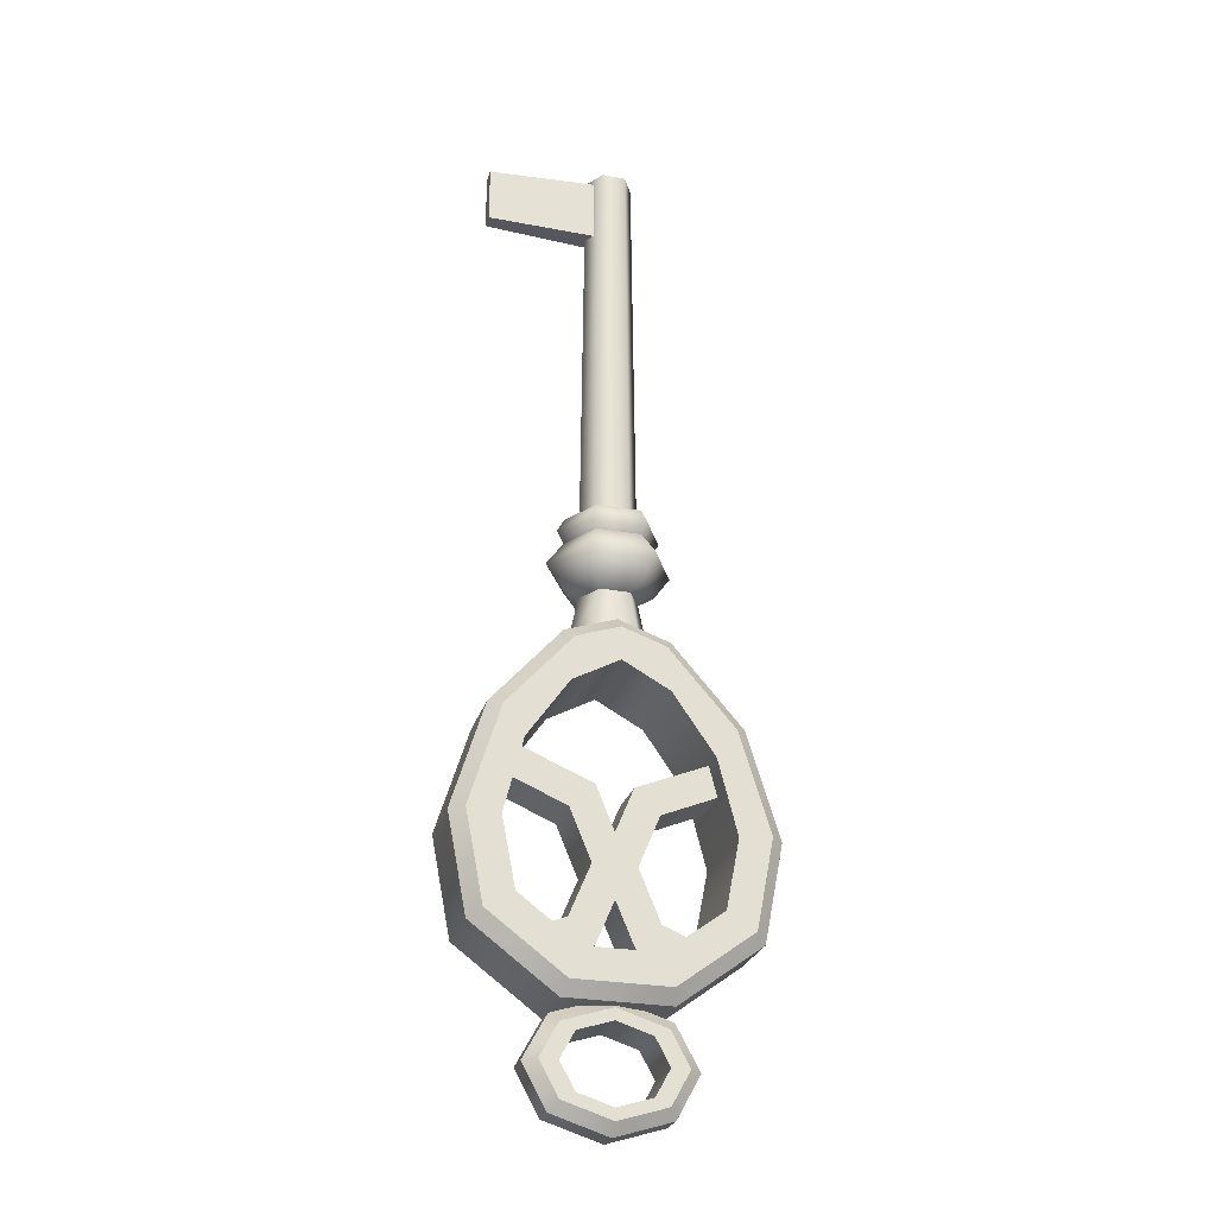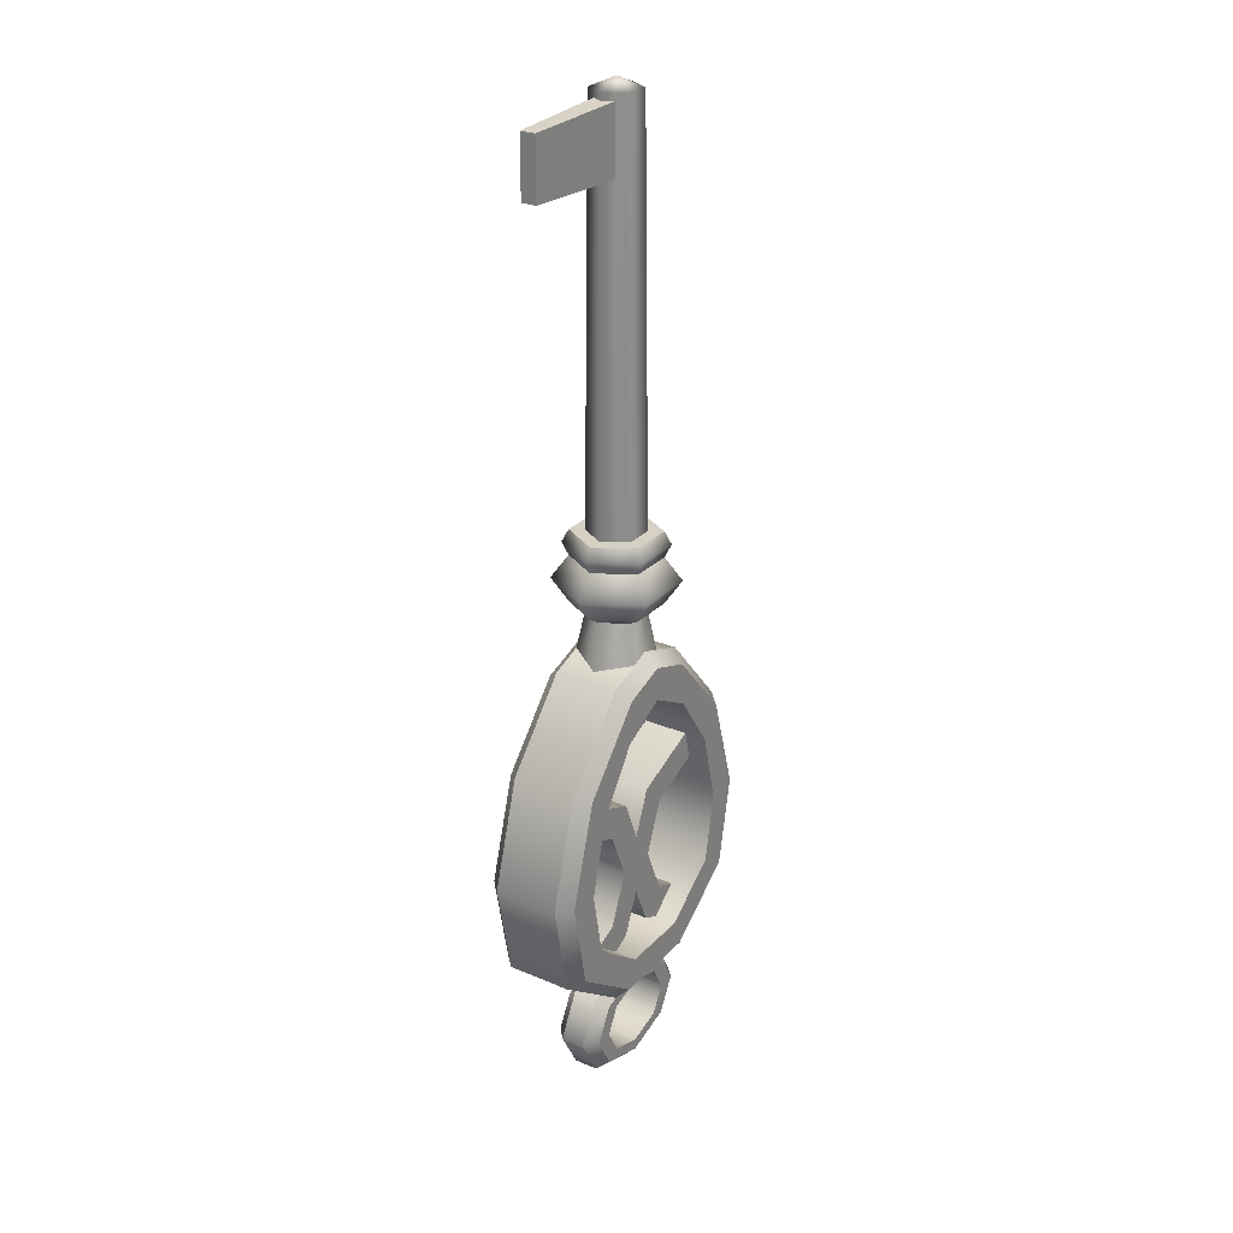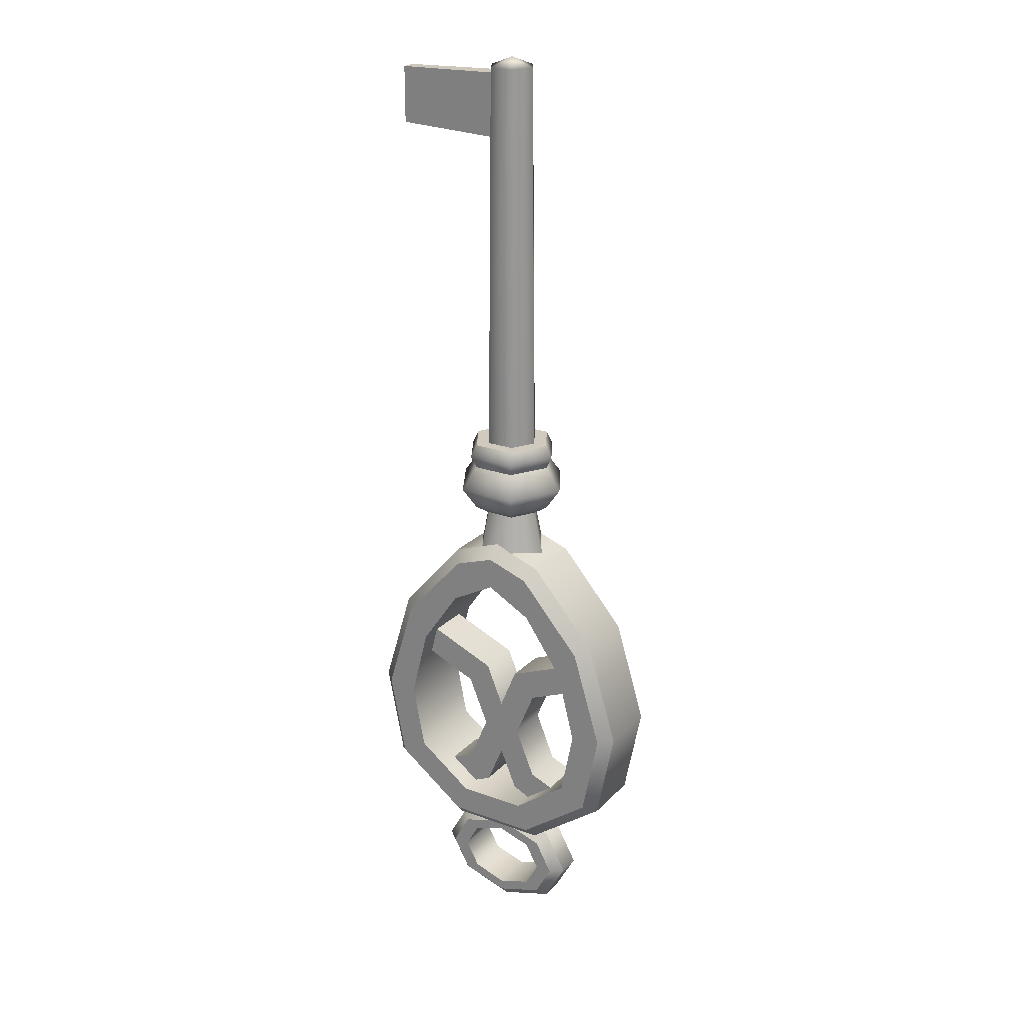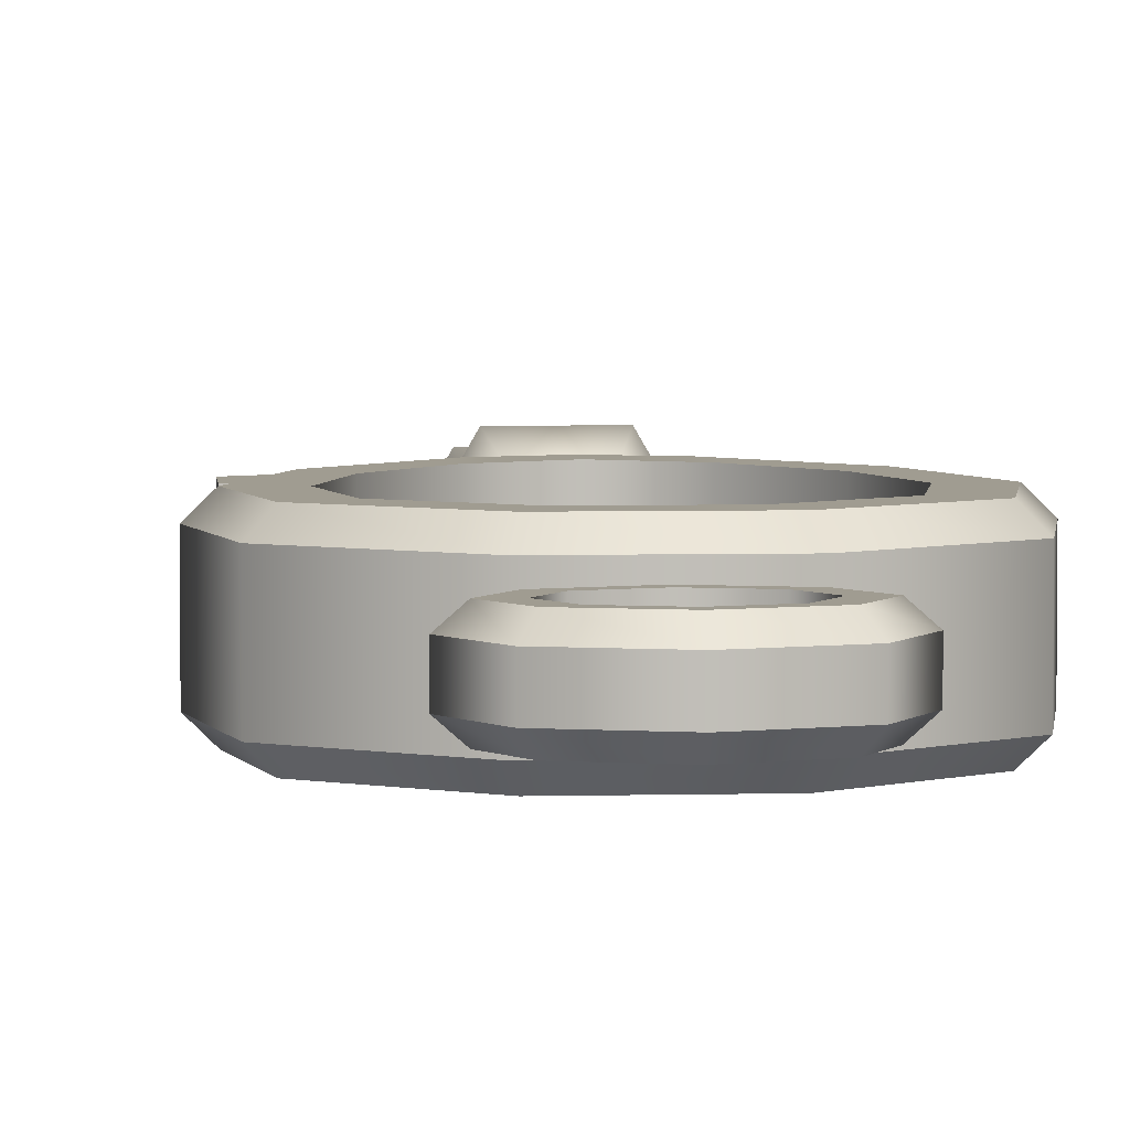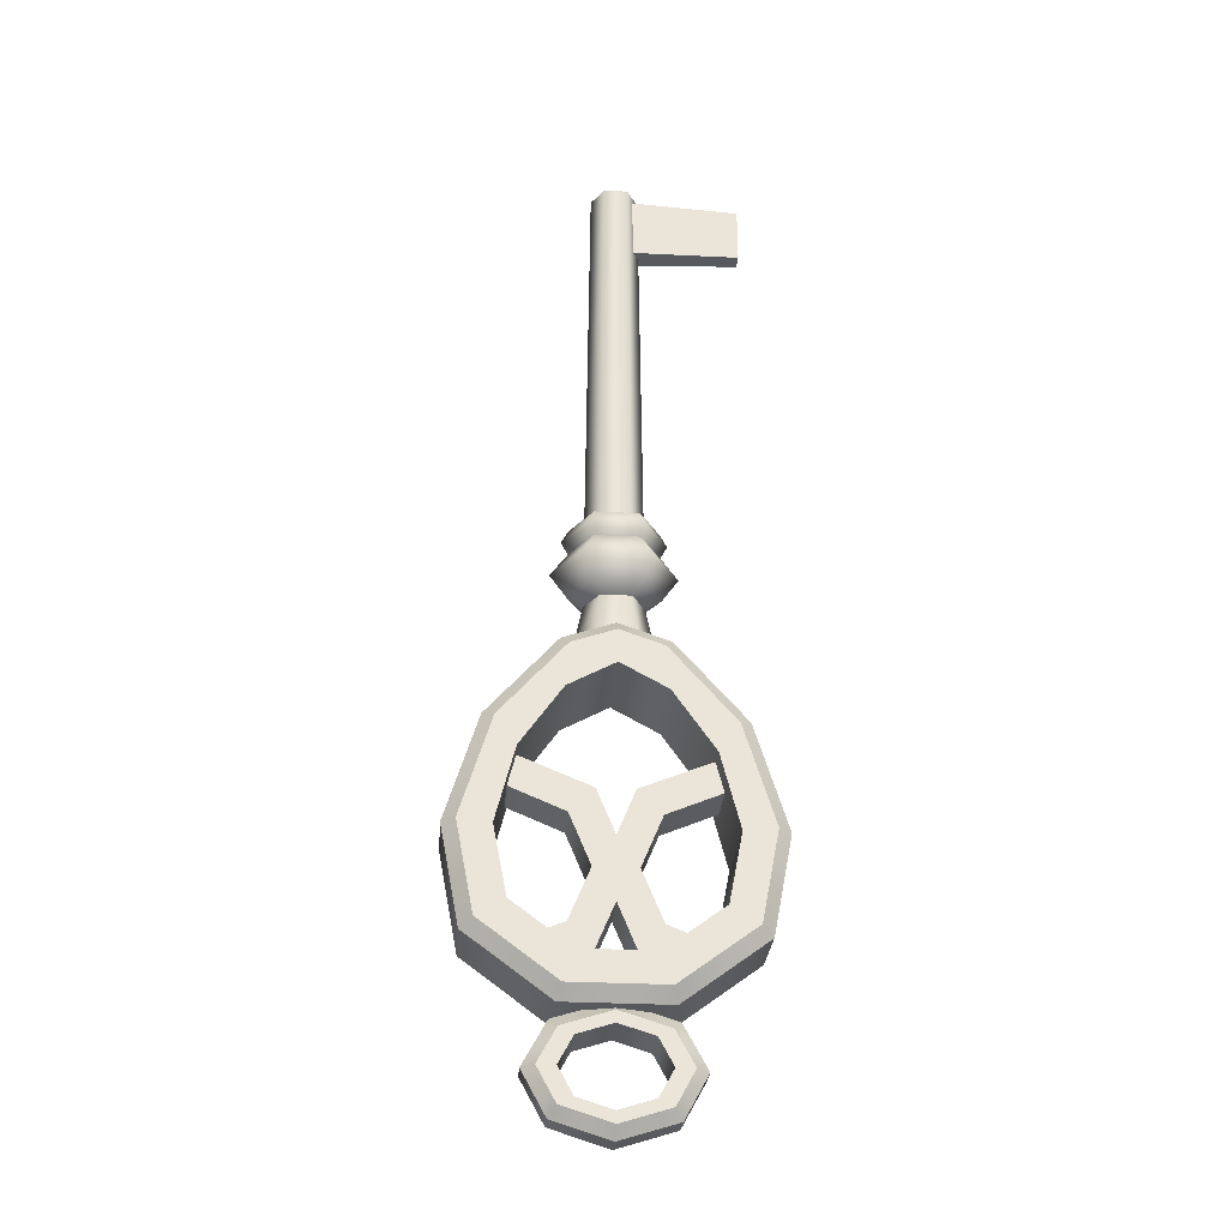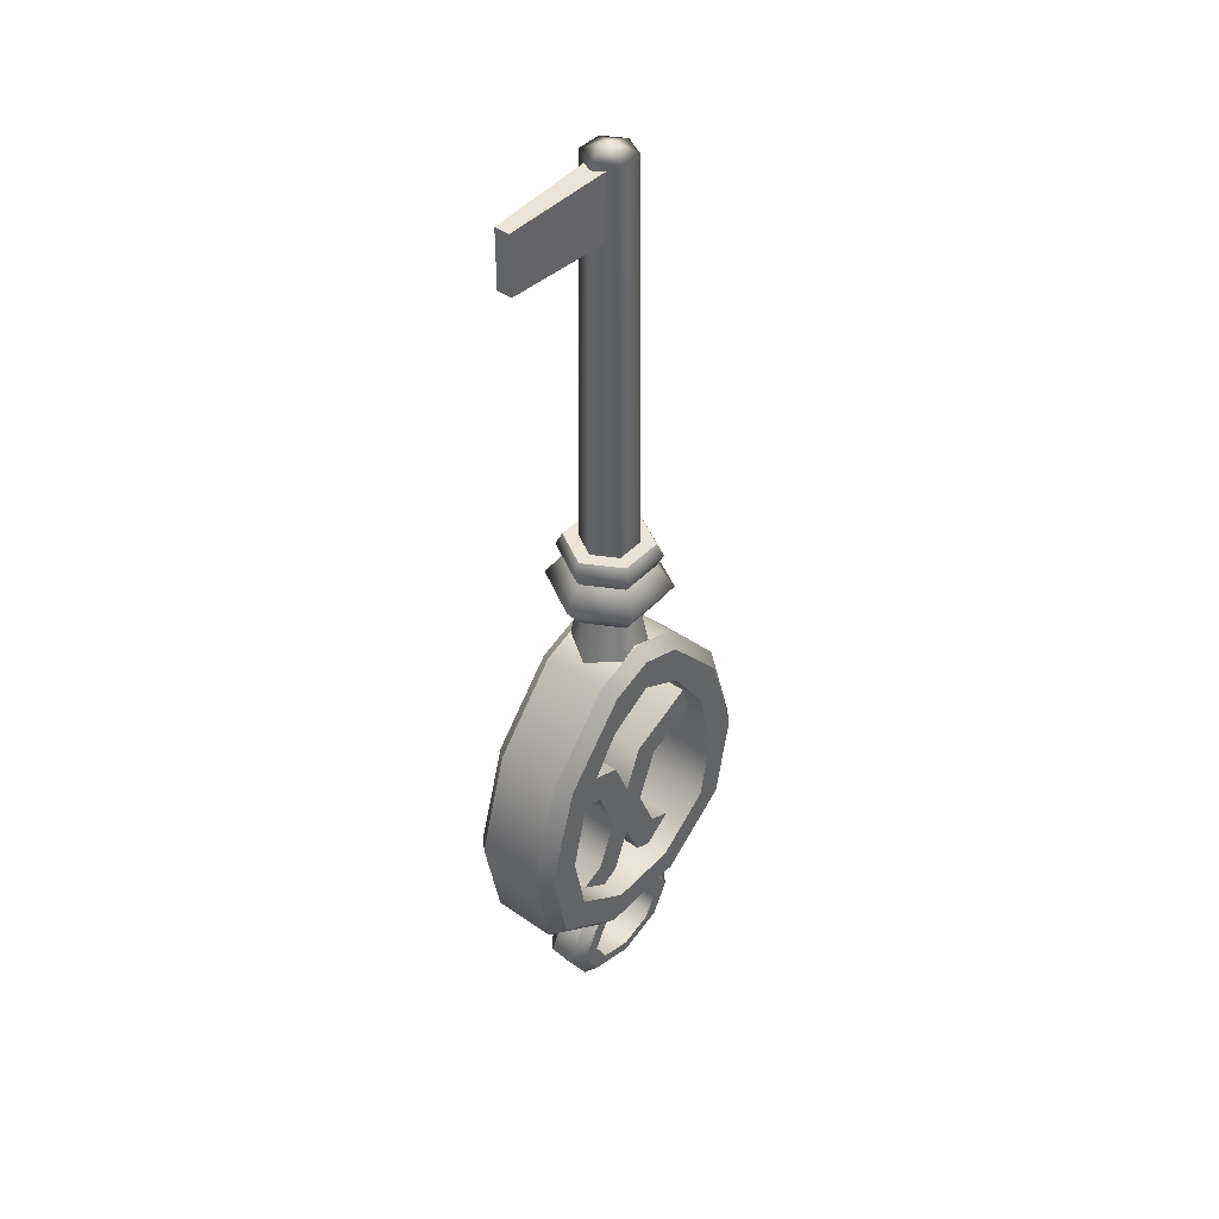
<metadata>
{"format":"obj","ext":"obj","renderer":"f3d","projection":"perspective","resolution":1024,"background":"white","views":[{"elev":-27.0,"azim":-15.8,"up":"+Y"},{"elev":26.9,"azim":-56.7,"up":"+Y"},{"elev":23.3,"azim":31.8,"up":"+Y"},{"elev":4.3,"azim":-4.9,"up":"+Z"},{"elev":-29.5,"azim":175.3,"up":"+Y"},{"elev":42.8,"azim":-50.4,"up":"+Y"}]}
</metadata>
<code>
g default
v 0.05325 -0.1179 -0.09223
v -0.05325 -0.1179 -0.09223
v -0.1065 -0.1179 0
v -0.05325 -0.1179 0.09223
v 0.05325 -0.1179 0.09223
v 0.1065 -0.1179 0
v 0.03275 1.325 -0.05673
v -0.03275 1.325 -0.05673
v -0.0655 1.325 0
v -0.03275 1.325 0.05673
v 0.03275 1.325 0.05673
v 0.0655 1.325 0
v 0 1.351 0
v 0.07905 0.01597 0
v 0.03952 0.01597 0.06846
v -0.03952 0.01597 0.06846
v -0.07905 0.01597 0
v -0.03952 0.01597 -0.06846
v 0.03952 0.01597 -0.06846
v 0.03849 0.2372 0.06666
v -0.03849 0.2372 0.06666
v -0.07698 0.2372 0
v -0.03849 0.2372 -0.06666
v 0.03849 0.2372 -0.06666
v 0.07698 0.2372 0
v 0.12 0.04104 0
v 0.05999 0.04104 0.1039
v 0.1179 0.2377 0
v 0.05895 0.2377 0.1021
v -0.05999 0.04104 0.1039
v -0.05895 0.2377 0.1021
v -0.12 0.04104 0
v -0.1179 0.2377 0
v -0.05999 0.04104 -0.1039
v -0.05895 0.2377 -0.1021
v 0.05999 0.04104 -0.1039
v 0.05895 0.2377 -0.1021
v 0.05932 0.1679 0.1027
v -0.05932 0.1679 0.1027
v -0.1186 0.1679 0
v -0.05932 0.1679 -0.1027
v 0.05932 0.1679 -0.1027
v 0.1186 0.1679 0
v 0.08242 0.1045 0.1427
v -0.08242 0.1045 0.1427
v -0.1648 0.1045 0
v -0.08242 0.1045 -0.1427
v 0.08242 0.1045 -0.1427
v 0.1648 0.1045 0
v 0.06814 0.2028 0.118
v -0.06814 0.2028 0.118
v -0.1363 0.2028 0
v -0.06814 0.2028 -0.118
v 0.06814 0.2028 -0.118
v 0.1363 0.2028 0
v -0.1271 -0.2714 0.123
v -0.2399 -0.434 0.123
v -0.2913 -0.6358 0.123
v -0.2552 -0.8212 0.123
v -0.09747 -0.9384 0.123
v 0.09747 -0.9384 0.123
v 0.2552 -0.8212 0.123
v 0.2913 -0.6358 0.123
v 0.2399 -0.434 0.123
v 0.1271 -0.2714 0.123
v 0 -0.2016 0.123
v -0.1271 -0.2714 -0.123
v -0.2399 -0.434 -0.123
v -0.2913 -0.6358 -0.123
v -0.2552 -0.8212 -0.123
v -0.09747 -0.9384 -0.123
v 0.09747 -0.9384 -0.123
v 0.2552 -0.8212 -0.123
v 0.2913 -0.6358 -0.123
v 0.2399 -0.434 -0.123
v 0.1271 -0.2714 -0.123
v 0 -0.2016 -0.123
v 0.326 -0.337 -0.08805
v 0.2948 -0.3544 -0.123
v 0.1384 -0.1221 -0.08805
v 0.1181 -0.1521 -0.123
v 0 -0.07397 -0.08805
v 0 -0.1109 -0.123
v -0.1384 -0.1221 -0.08805
v -0.1181 -0.1521 -0.123
v -0.326 -0.337 -0.08805
v -0.2948 -0.3544 -0.123
v -0.4135 -0.6236 -0.08805
v -0.3775 -0.6254 -0.123
v -0.3622 -0.8867 -0.08805
v -0.3305 -0.8668 -0.123
v -0.1384 -1.053 -0.08805
v -0.1268 -1.018 -0.123
v 0.1384 -1.053 -0.08805
v 0.1268 -1.018 -0.123
v 0.3622 -0.8867 -0.08805
v 0.3305 -0.8668 -0.123
v 0.4135 -0.6236 -0.08805
v 0.3775 -0.6254 -0.123
v 0.326 -0.337 0.08805
v 0.2948 -0.3544 0.123
v 0.1384 -0.1221 0.08805
v 0.1181 -0.1521 0.123
v 0 -0.07397 0.08805
v 0 -0.1109 0.123
v -0.1384 -0.1221 0.08805
v -0.1181 -0.1521 0.123
v -0.326 -0.337 0.08805
v -0.2948 -0.3544 0.123
v -0.4135 -0.6236 0.08805
v -0.3775 -0.6254 0.123
v -0.3622 -0.8867 0.08805
v -0.3305 -0.8668 0.123
v -0.1384 -1.053 0.08805
v -0.1268 -1.018 0.123
v 0.1384 -1.053 0.08805
v 0.1268 -1.018 0.123
v 0.3622 -0.8867 0.08805
v 0.3305 -0.8668 0.123
v 0.4135 -0.6236 0.08805
v 0.3775 -0.6254 0.123
v -0.09366 -1.119 0.06261
v -0.1325 -1.189 0.06261
v -0.09366 -1.26 0.06261
v 0 -1.289 0.06261
v 0.09366 -1.26 0.06261
v 0.1325 -1.189 0.06261
v 0.09366 -1.119 0.06261
v 0 -1.089 0.06261
v -0.09366 -1.119 -0.06261
v -0.1325 -1.189 -0.06261
v -0.09366 -1.26 -0.06261
v 0 -1.289 -0.06261
v 0.09366 -1.26 -0.06261
v 0.1325 -1.189 -0.06261
v 0.09366 -1.119 -0.06261
v 0 -1.089 -0.06261
v 0.1516 -1.075 -0.0331
v 0.1314 -1.099 -0.06261
v 0 -1.027 -0.0331
v 0 -1.058 -0.06261
v -0.1516 -1.075 -0.0331
v -0.1314 -1.099 -0.06261
v -0.2143 -1.189 -0.0331
v -0.1807 -1.189 -0.06261
v -0.1516 -1.304 -0.0331
v -0.1314 -1.279 -0.06261
v 0 -1.351 -0.0331
v 0 -1.32 -0.06261
v 0.1516 -1.304 -0.0331
v 0.1314 -1.279 -0.06261
v 0.2143 -1.189 -0.0331
v 0.1807 -1.189 -0.06261
v 0.1516 -1.075 0.0331
v 0.1314 -1.099 0.06261
v 0 -1.027 0.0331
v 0 -1.058 0.06261
v -0.1516 -1.075 0.0331
v -0.1314 -1.099 0.06261
v -0.2143 -1.189 0.0331
v -0.1807 -1.189 0.06261
v -0.1516 -1.304 0.0331
v -0.1314 -1.279 0.06261
v 0 -1.351 0.0331
v 0 -1.32 0.06261
v 0.1516 -1.304 0.0331
v 0.1314 -1.279 0.06261
v 0.2143 -1.189 0.0331
v 0.1807 -1.189 0.06261
v -0.3443 1.141 0.02031
v -0.04721 1.131 0.02943
v -0.3443 1.298 0.02031
v -0.04721 1.308 0.02943
v -0.3443 1.298 -0.02031
v -0.04721 1.308 -0.02943
v -0.3443 1.141 -0.02031
v -0.04721 1.131 -0.02943
v -0.04905 -0.5106 -0.06239
v -0.2511 -0.4269 -0.06239
v -0.2034 -0.9888 -0.06239
v -0.04905 -0.9147 -0.06239
v 0.05702 -0.7127 -0.06239
v -0.04905 -0.5106 0.06239
v -0.2511 -0.4269 0.06239
v -0.2034 -0.9888 0.06239
v -0.04905 -0.9147 0.06239
v 0.05702 -0.7127 0.06239
v -0.2511 -0.9066 0.06239
v -0.114 -0.8498 0.06239
v -0.05721 -0.7127 0.06239
v -0.114 -0.5756 0.06239
v -0.2651 -0.5117 0.06239
v -0.2511 -0.9066 -0.06239
v -0.114 -0.8498 -0.06239
v -0.05721 -0.7127 -0.06239
v -0.114 -0.5756 -0.06239
v -0.2651 -0.5117 -0.06239
v -0.000141 -0.6298 0.06239
v -0.000526 -0.6305 -0.06239
v -0.000623 -0.7972 -0.06239
v 3.8e-05 -0.7991 0.06239
v 0.2509 -0.4269 -0.06239
v 0.04886 -0.5106 -0.06239
v 0.04886 -0.9147 -0.06239
v 0.2033 -0.9888 -0.06239
v 0.2509 -0.4269 0.06239
v 0.04886 -0.5106 0.06239
v 0.04886 -0.9147 0.06239
v 0.2033 -0.9888 0.06239
v 0.1138 -0.5756 0.06239
v 0.1138 -0.8498 0.06239
v 0.2509 -0.9066 0.06239
v 0.2649 -0.5117 0.06239
v 0.1138 -0.5756 -0.06239
v 0.1138 -0.8498 -0.06239
v 0.2509 -0.9066 -0.06239
v 0.2649 -0.5117 -0.06239
g pCylinder40
f 1 2 18 19
f 2 3 17 18
f 3 4 16 17
f 4 5 15 16
f 5 6 14 15
f 6 1 19 14
f 7 8 13
f 8 9 13
f 9 10 13
f 10 11 13
f 11 12 13
f 12 7 13
f 27 26 49 44
f 30 27 44 45
f 32 30 45 46
f 34 32 46 47
f 36 34 47 48
f 26 36 48 49
f 21 20 11 10
f 22 21 10 9
f 23 22 9 8
f 24 23 8 7
f 25 24 7 12
f 20 25 12 11
f 15 14 26 27
f 25 20 29 28
f 16 15 27 30
f 20 21 31 29
f 17 16 30 32
f 21 22 33 31
f 18 17 32 34
f 22 23 35 33
f 19 18 34 36
f 23 24 37 35
f 14 19 36 26
f 24 25 28 37
f 39 38 50 51
f 40 39 51 52
f 41 40 52 53
f 42 41 53 54
f 43 42 54 55
f 38 43 55 50
f 45 44 38 39
f 46 45 39 40
f 47 46 40 41
f 48 47 41 42
f 49 48 42 43
f 44 49 43 38
f 51 50 29 31
f 52 51 31 33
f 53 52 33 35
f 54 53 35 37
f 55 54 37 28
f 50 55 28 29
f 68 67 56 57
f 69 68 57 58
f 70 69 58 59
f 71 70 59 60
f 72 71 60 61
f 73 72 61 62
f 74 73 62 63
f 75 74 63 64
f 76 75 64 65
f 77 76 65 66
f 67 77 66 56
f 78 79 81 80
f 79 78 98 99
f 80 81 83 82
f 82 83 85 84
f 84 85 87 86
f 86 87 89 88
f 88 89 91 90
f 90 91 93 92
f 92 93 95 94
f 94 95 97 96
f 96 97 99 98
f 100 101 121 120
f 101 100 102 103
f 103 102 104 105
f 105 104 106 107
f 107 106 108 109
f 109 108 110 111
f 111 110 112 113
f 113 112 114 115
f 115 114 116 117
f 117 116 118 119
f 119 118 120 121
f 78 80 102 100
f 104 82 84 106
f 84 86 108 106
f 86 88 110 108
f 88 90 112 110
f 90 92 114 112
f 92 94 116 114
f 94 96 118 116
f 96 98 120 118
f 98 78 100 120
f 81 79 75 76
f 85 83 77 67
f 87 85 67 68
f 89 87 68 69
f 91 89 69 70
f 93 91 70 71
f 95 93 71 72
f 97 95 72 73
f 99 97 73 74
f 79 99 74 75
f 80 82 104 102
f 76 77 83 81
f 107 109 57 56
f 109 111 58 57
f 111 113 59 58
f 113 115 60 59
f 115 117 61 60
f 117 119 62 61
f 119 121 63 62
f 121 101 64 63
f 101 103 65 64
f 103 105 66 65
f 56 66 105 107
f 131 130 122 123
f 132 131 123 124
f 133 132 124 125
f 134 133 125 126
f 135 134 126 127
f 136 135 127 128
f 137 136 128 129
f 130 137 129 122
f 138 139 141 140
f 139 138 152 153
f 140 141 143 142
f 142 143 145 144
f 144 145 147 146
f 146 147 149 148
f 148 149 151 150
f 150 151 153 152
f 154 155 169 168
f 155 154 156 157
f 157 156 158 159
f 159 158 160 161
f 161 160 162 163
f 163 162 164 165
f 165 164 166 167
f 167 166 168 169
f 138 140 156 154
f 140 142 158 156
f 142 144 160 158
f 144 146 162 160
f 146 148 164 162
f 148 150 166 164
f 150 152 168 166
f 152 138 154 168
f 141 139 136 137
f 143 141 137 130
f 145 143 130 131
f 147 145 131 132
f 149 147 132 133
f 151 149 133 134
f 153 151 134 135
f 139 153 135 136
f 159 161 123 122
f 161 163 124 123
f 163 165 125 124
f 165 167 126 125
f 167 169 127 126
f 169 155 128 127
f 155 157 129 128
f 157 159 122 129
f 170 171 173 172
f 172 173 175 174
f 174 175 177 176
f 176 177 171 170
f 176 170 172 174
f 178 179 184 183
f 180 181 186 185
f 181 200 201 186
f 198 199 178 183
f 179 178 196 197
f 181 180 193 194
f 195 200 181 194
f 178 199 195 196
f 185 186 189 188
f 186 201 190 189
f 190 198 183 191
f 183 184 192 191
f 194 193 188 189
f 195 194 189 190
f 196 195 190 191
f 197 196 191 192
f 187 198 190
f 195 199 182
f 182 200 195
f 190 201 187
f 202 203 207 206
f 204 205 209 208
f 203 202 217 214
f 205 204 215 216
f 208 209 212 211
f 206 207 210 213
f 182 214 210 187
f 215 182 187 211
f 216 215 211 212
f 214 217 213 210
f 207 198 187 210
f 203 199 198 207
f 182 199 203 214
f 204 200 182 215
f 201 200 204 208
f 187 201 208 211

</code>
